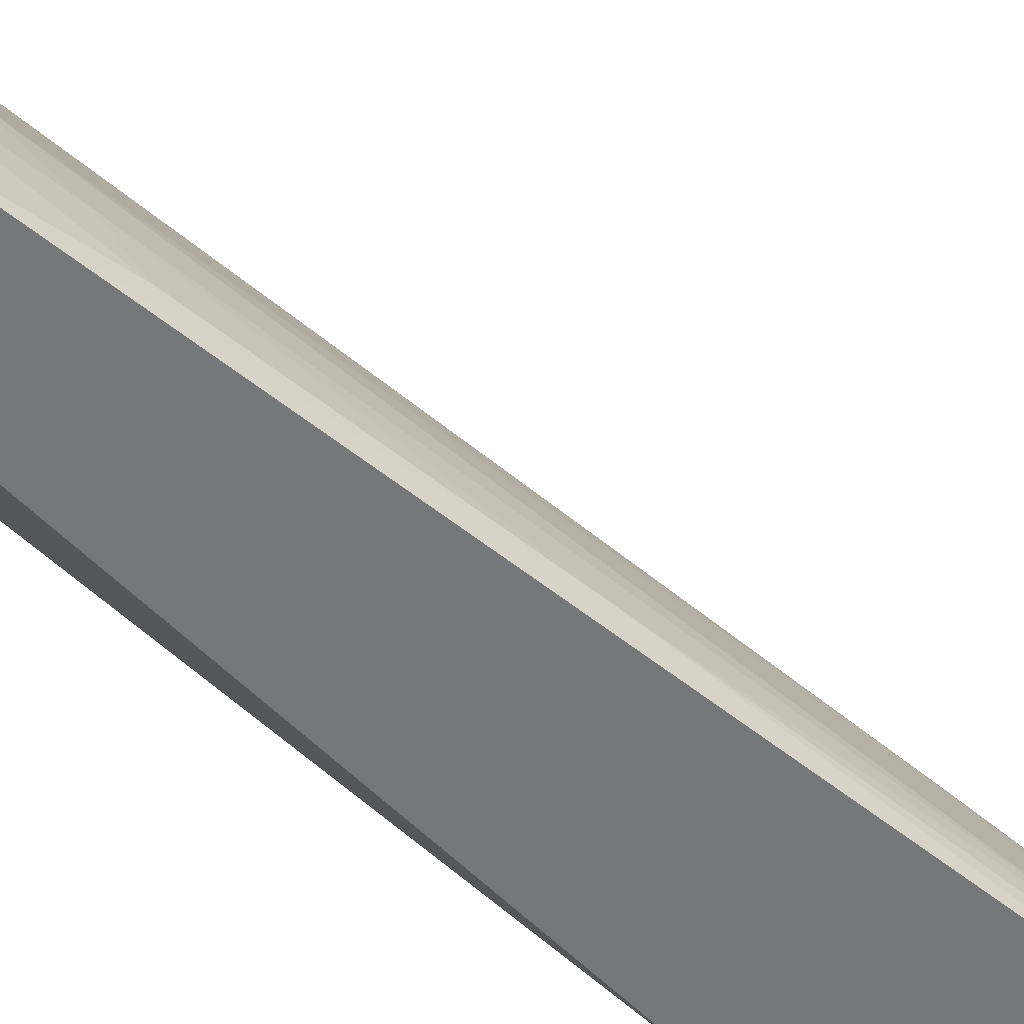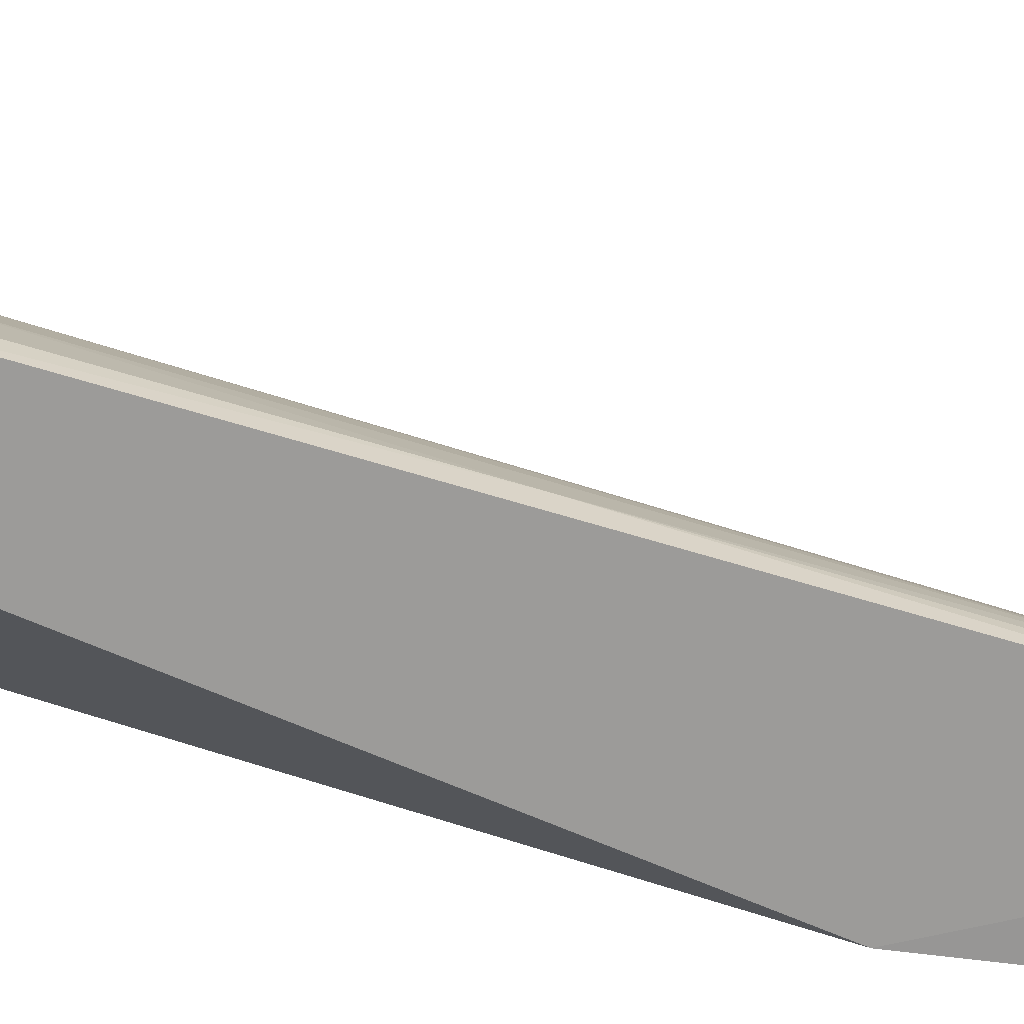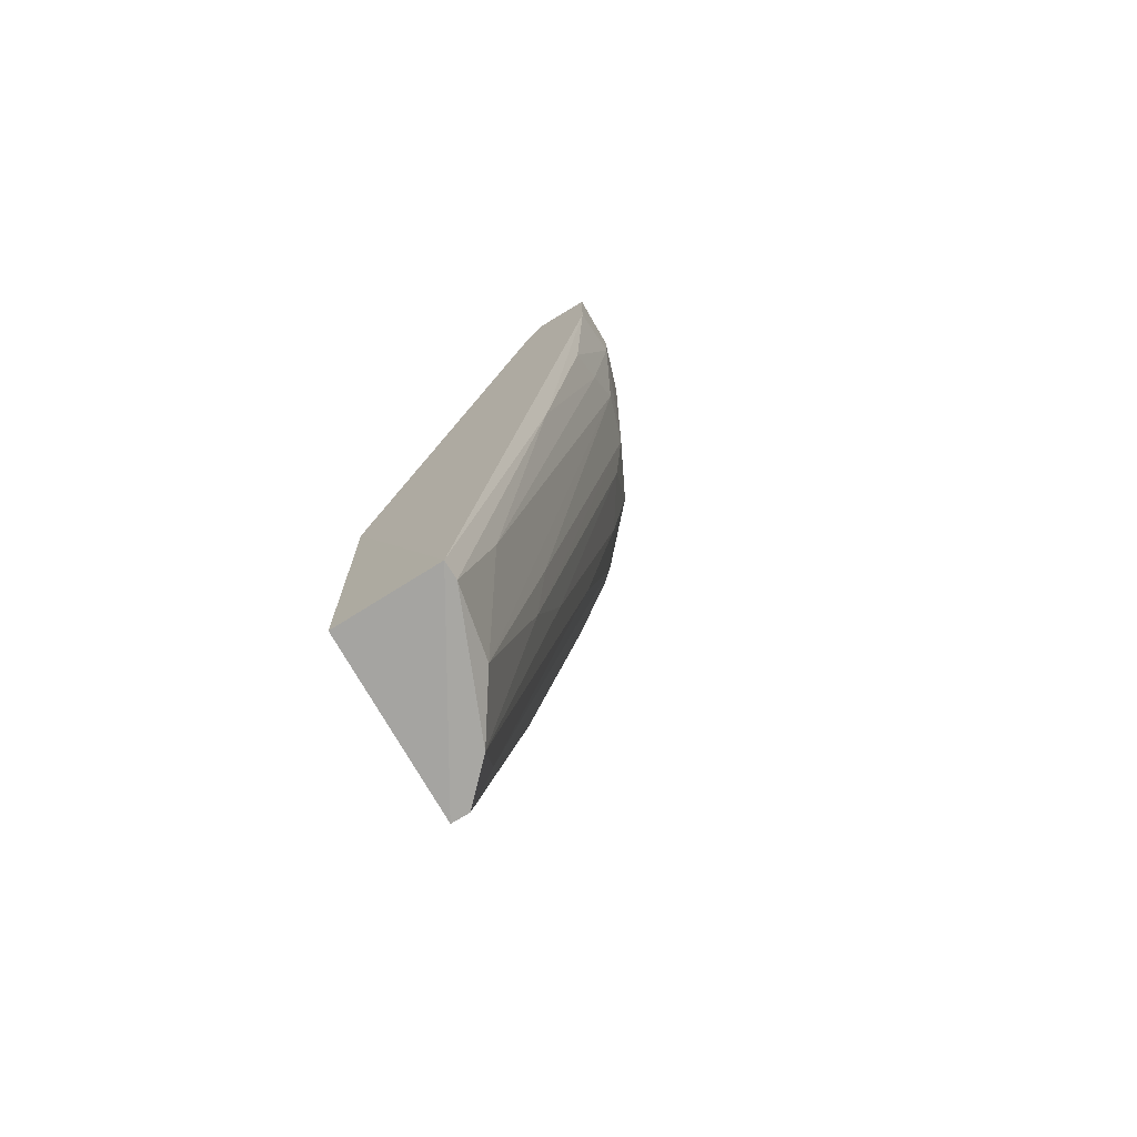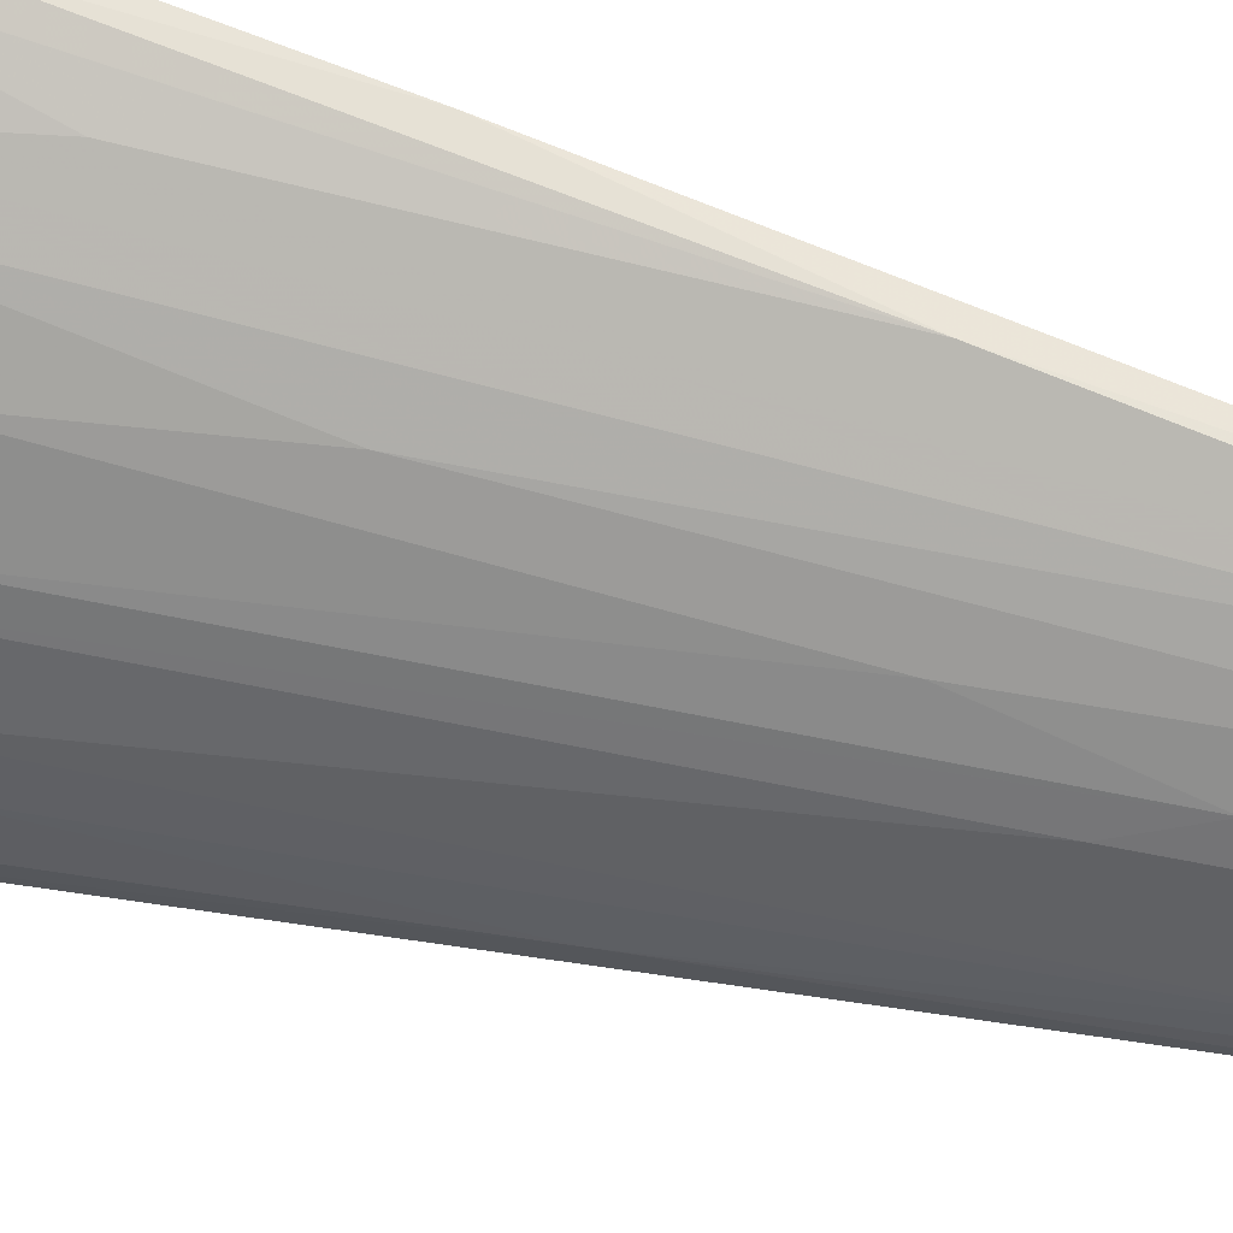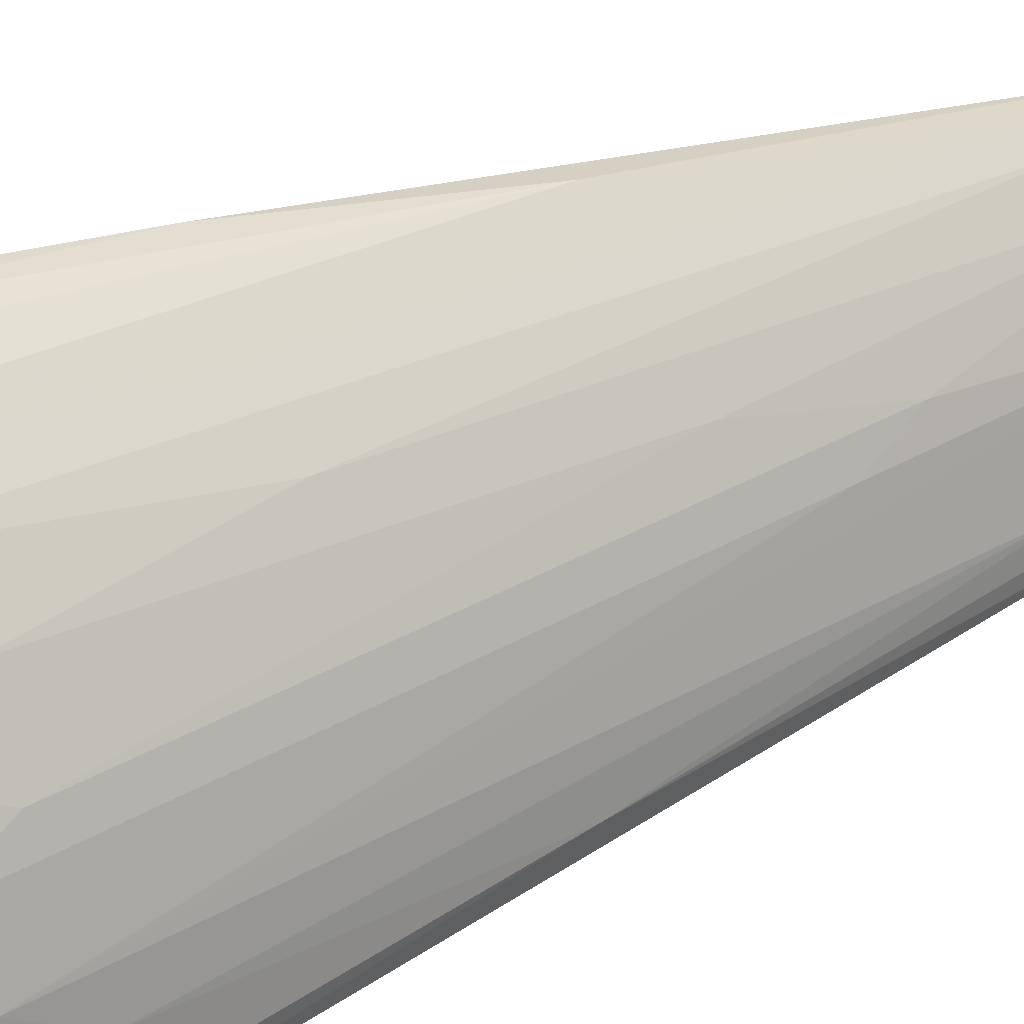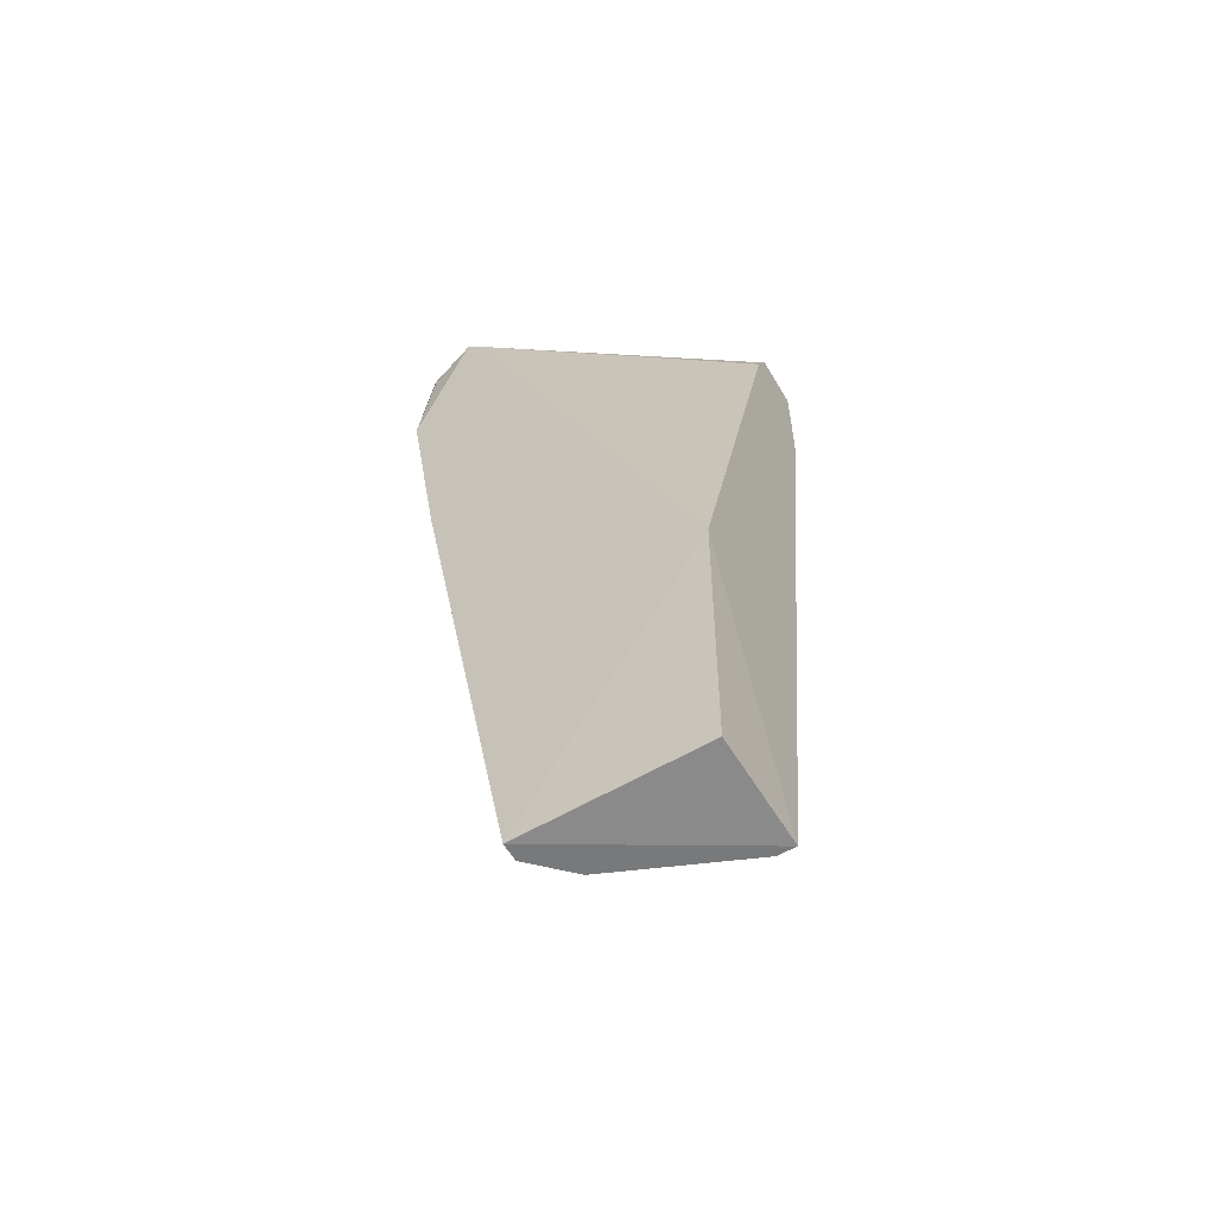
<metadata>
{"format":"obj","ext":"obj","renderer":"f3d","projection":"perspective","resolution":1024,"background":"white","views":[{"elev":-57.0,"azim":-121.0,"up":"+Z"},{"elev":-69.8,"azim":-97.8,"up":"+Z"},{"elev":-74.5,"azim":-148.7,"up":"+Y"},{"elev":57.7,"azim":-72.1,"up":"+Z"},{"elev":37.4,"azim":-122.2,"up":"+Z"},{"elev":-57.7,"azim":120.4,"up":"+Y"}]}
</metadata>
<code>
v -0.2725 -0.06922 0.1227
v -0.2115 0.262 0.2146
v -0.2071 0.2795 0.188
v -0.3488 0.2795 0.02457
v -0.2085 -0.2708 0.02652
v -0.2071 -0.1019 0.02457
v -0.2071 -0.2763 0.1335
v -0.2725 -0.2763 0.02457
v -0.3051 0.2359 0.1553
v -0.3051 0.2577 0.02457
v -0.3378 0.1923 0.07906
v -0.2289 0.225 0.2207
v -0.2616 -0.2654 0.07906
v -0.316 0.2795 0.1335
v -0.218 -0.2763 0.1335
v -0.2725 0.2141 0.188
v -0.2071 0.1923 0.2207
v -0.3488 0.2141 0.02457
v -0.2398 0.2795 0.2098
v -0.2071 0.2686 0.1771
v -0.3269 0.2031 0.1118
v -0.3488 0.2359 0.05727
v -0.2833 -0.1999 0.04638
v -0.316 0.2795 0.02457
v -0.218 -0.05829 0.1771
v -0.2398 -0.2763 0.1118
v -0.2616 0.2686 0.1989
v -0.2725 0.06152 0.1553
v -0.3378 0.2686 0.08997
v -0.316 -0.003826 0.03547
v -0.218 0.2795 0.2207
v -0.316 0.1705 0.1227
v -0.2725 -0.1454 0.1009
v -0.2942 0.1705 0.1553
v -0.2398 0.1378 0.1989
v -0.2725 -0.2763 0.03547
v -0.218 0.1923 0.2207
v -0.3051 0.2686 0.1553
v -0.2071 0.06152 0.1989
v -0.3378 0.1596 0.05727
v -0.2289 -0.2327 0.1335
v -0.3488 0.2686 0.05727
v -0.2833 -0.1128 0.08997
v -0.2616 0.225 0.1989
v -0.3378 0.1378 0.03547
v -0.2289 0.2686 0.2207
f 31 19 46
f 6 3 7
f 5 6 7
f 6 5 8
f 4 6 8
f 5 7 8
f 6 4 10
f 3 4 14
f 8 7 15
f 3 2 17
f 7 3 17
f 4 8 18
f 3 14 19
f 3 6 20
f 6 10 20
f 9 14 21
f 4 18 22
f 11 21 22
f 13 11 23
f 4 3 24
f 10 4 24
f 3 20 24
f 20 10 24
f 15 7 25
f 8 15 26
f 19 14 27
f 1 26 28
f 21 14 29
f 22 21 29
f 18 8 30
f 2 3 31
f 17 2 31
f 12 17 31
f 3 19 31
f 9 21 32
f 32 21 33
f 26 1 33
f 13 26 33
f 1 32 33
f 16 9 34
f 1 28 34
f 28 16 34
f 32 1 34
f 9 32 34
f 15 25 35
f 25 12 35
f 13 23 36
f 26 13 36
f 8 26 36
f 30 8 36
f 23 30 36
f 17 12 37
f 12 25 37
f 14 9 38
f 9 16 38
f 27 14 38
f 16 27 38
f 7 17 39
f 25 7 39
f 17 37 39
f 37 25 39
f 11 22 40
f 23 11 40
f 30 23 40
f 15 16 41
f 26 15 41
f 16 28 41
f 28 26 41
f 14 4 42
f 4 22 42
f 29 14 42
f 22 29 42
f 11 13 43
f 21 11 43
f 33 21 43
f 13 33 43
f 16 15 44
f 27 16 44
f 12 27 44
f 35 12 44
f 15 35 44
f 22 18 45
f 18 30 45
f 40 22 45
f 30 40 45
f 27 12 46
f 19 27 46
f 12 31 46

</code>
